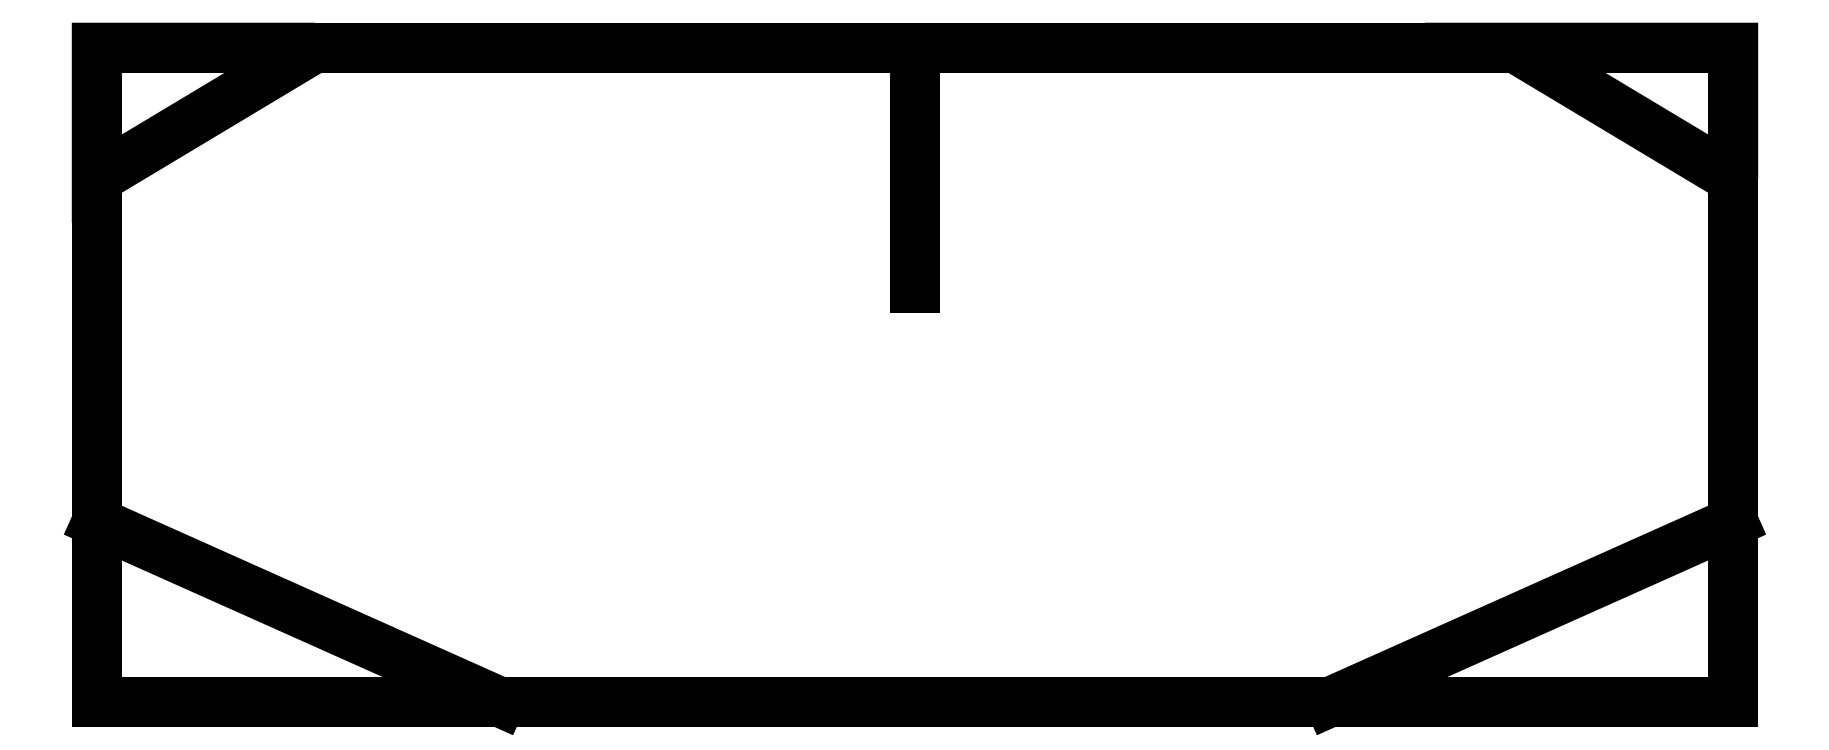
<metadata>
{"format":"dxf","ext":"dxf","renderer":"ezdxf+matplotlib","layout":"modelspace","background":"white","min_lineweight":24,"dpi":150}
</metadata>
<code>
0
SECTION
2
ENTITIES
0
LWPOLYLINE
8
0
90
4
70
1
43
0
10
3.75
20
1.5
10
-3.75
20
1.5
10
-3.75
20
4.5
10
3.75
20
4.5
0
LWPOLYLINE
8
0
90
3
70
1
43
0
10
-2.75
20
4.5
10
-3.75
20
4.5
10
-3.75
20
3.9
0
LINE
8
0
10
-3.75
20
1.5
30
0
11
-1.9
21
1.5
31
0
0
LINE
8
0
10
-1.9
20
1.5
30
0
11
-3.75
21
2.327
31
0
0
LINE
8
0
10
8.382e-08
20
4.5
30
0
11
8.382e-08
21
3.4
31
0
0
LWPOLYLINE
8
0
90
3
70
1
43
0
10
3.75
20
3.9
10
3.75
20
4.5
10
2.75
20
4.5
0
LINE
8
0
10
3.75
20
1.5
30
0
11
1.9
21
1.5
31
0
0
LINE
8
0
10
1.9
20
1.5
30
0
11
3.75
21
2.327
31
0
0
ENDSEC
0
EOF

</code>
